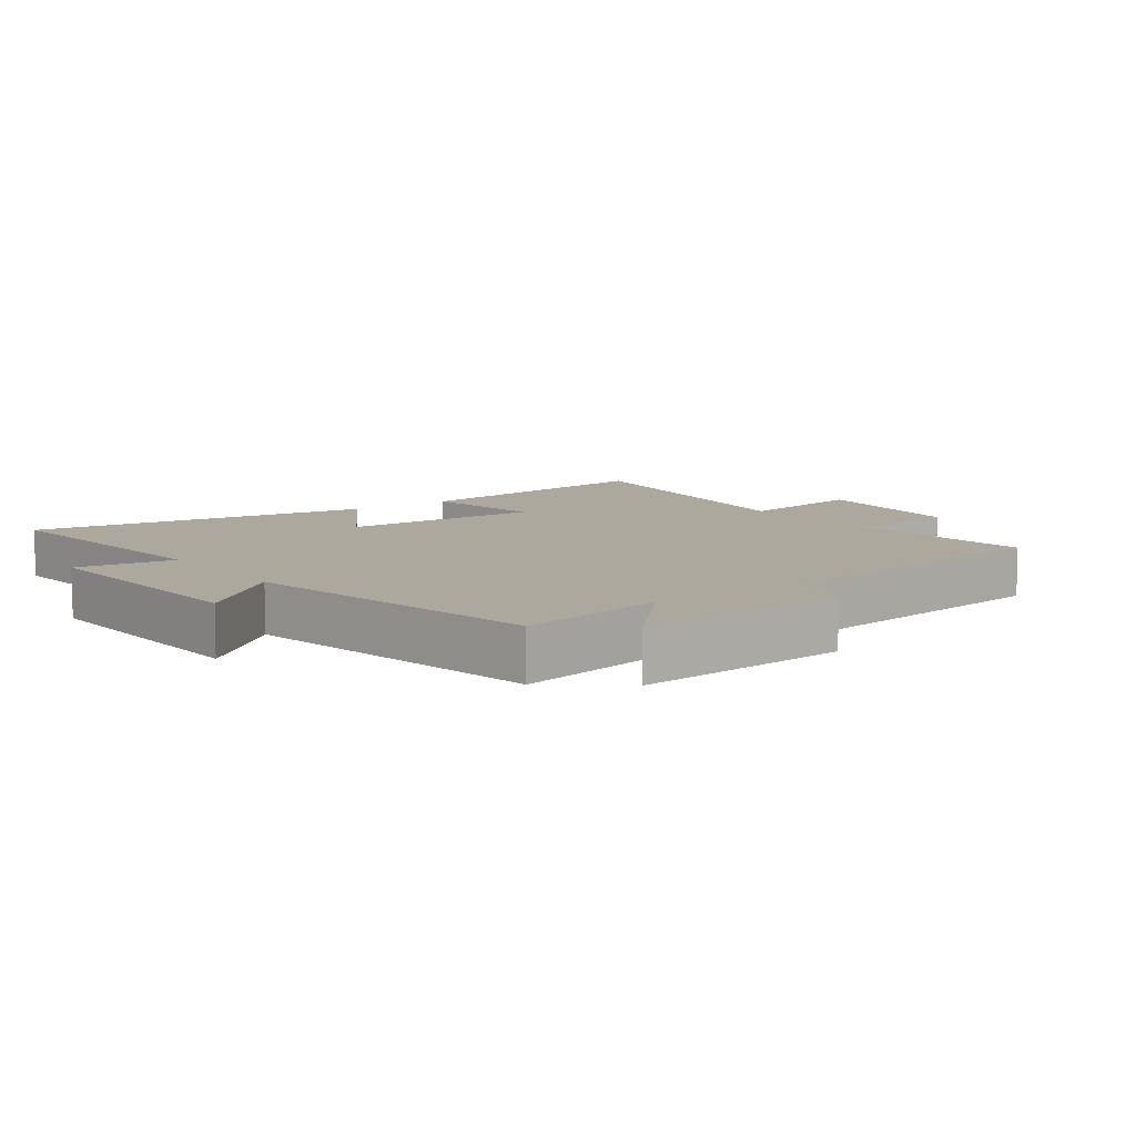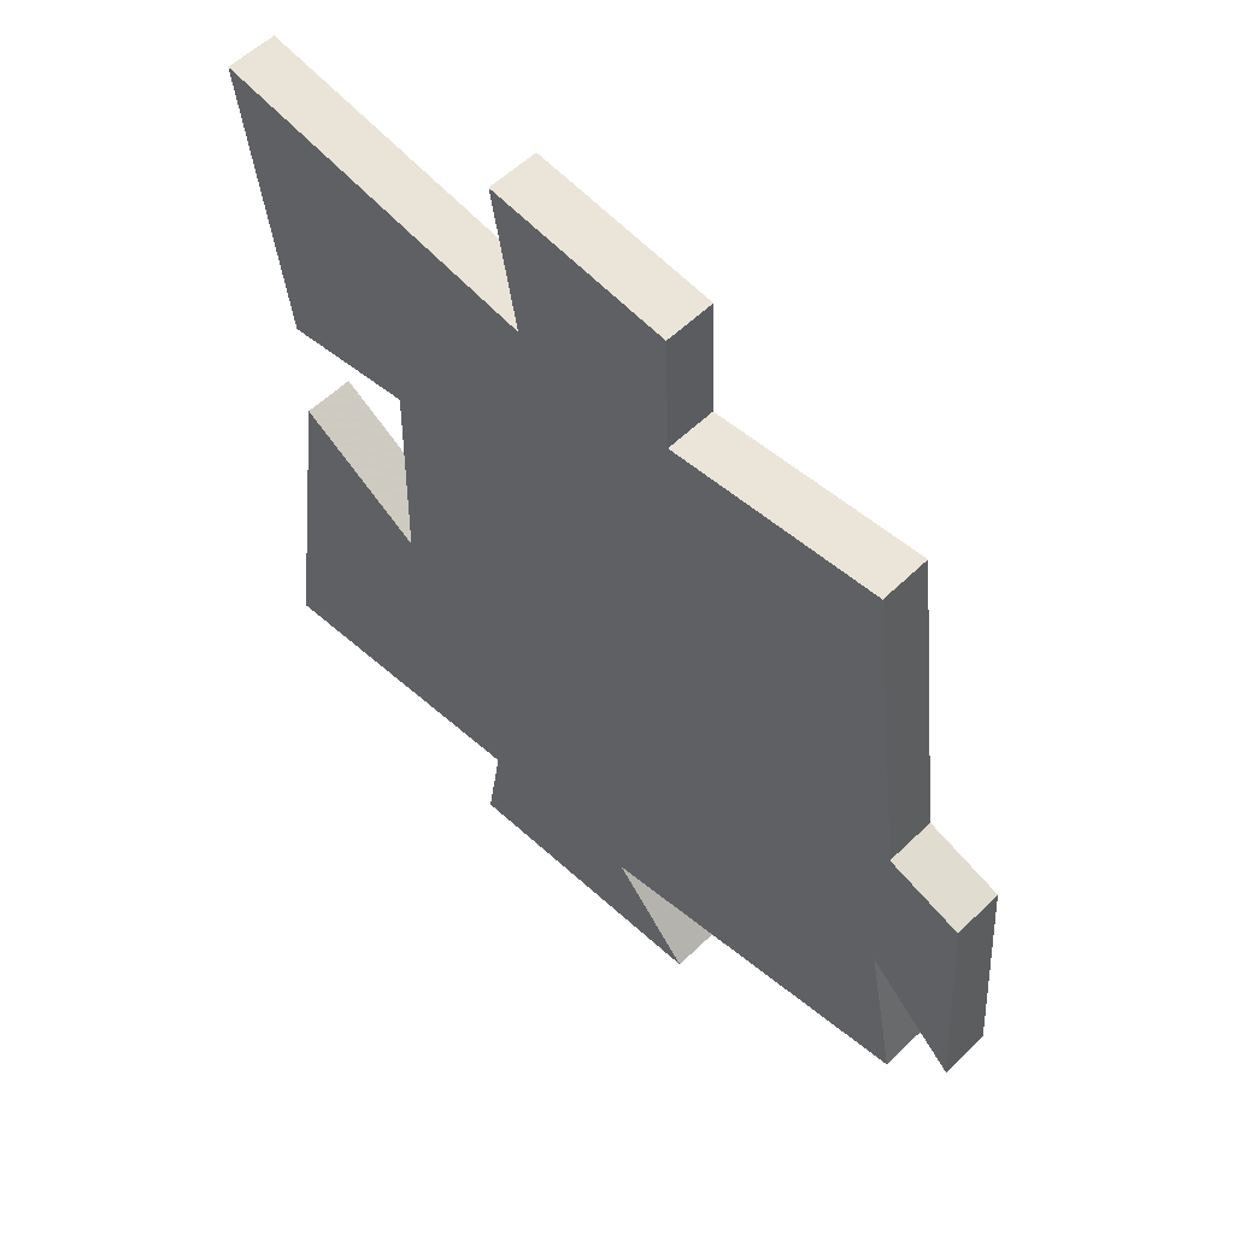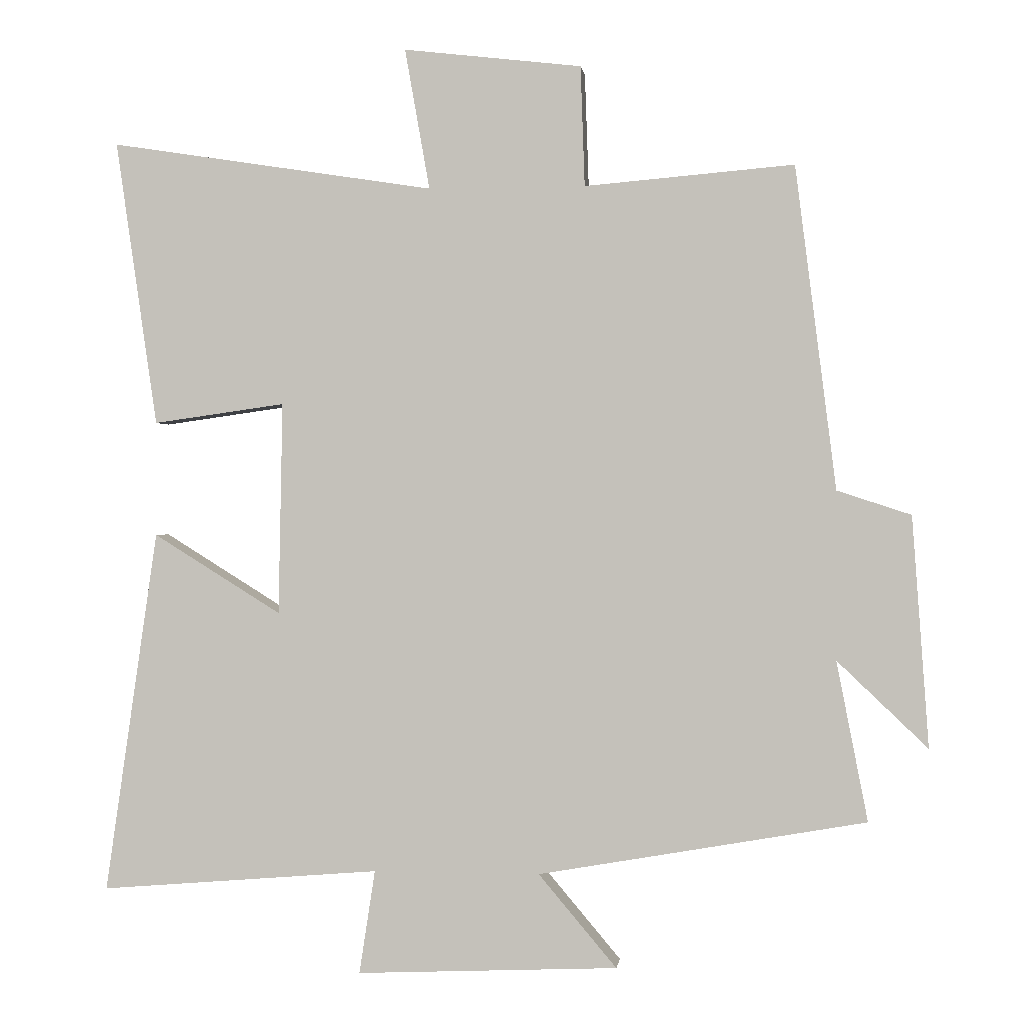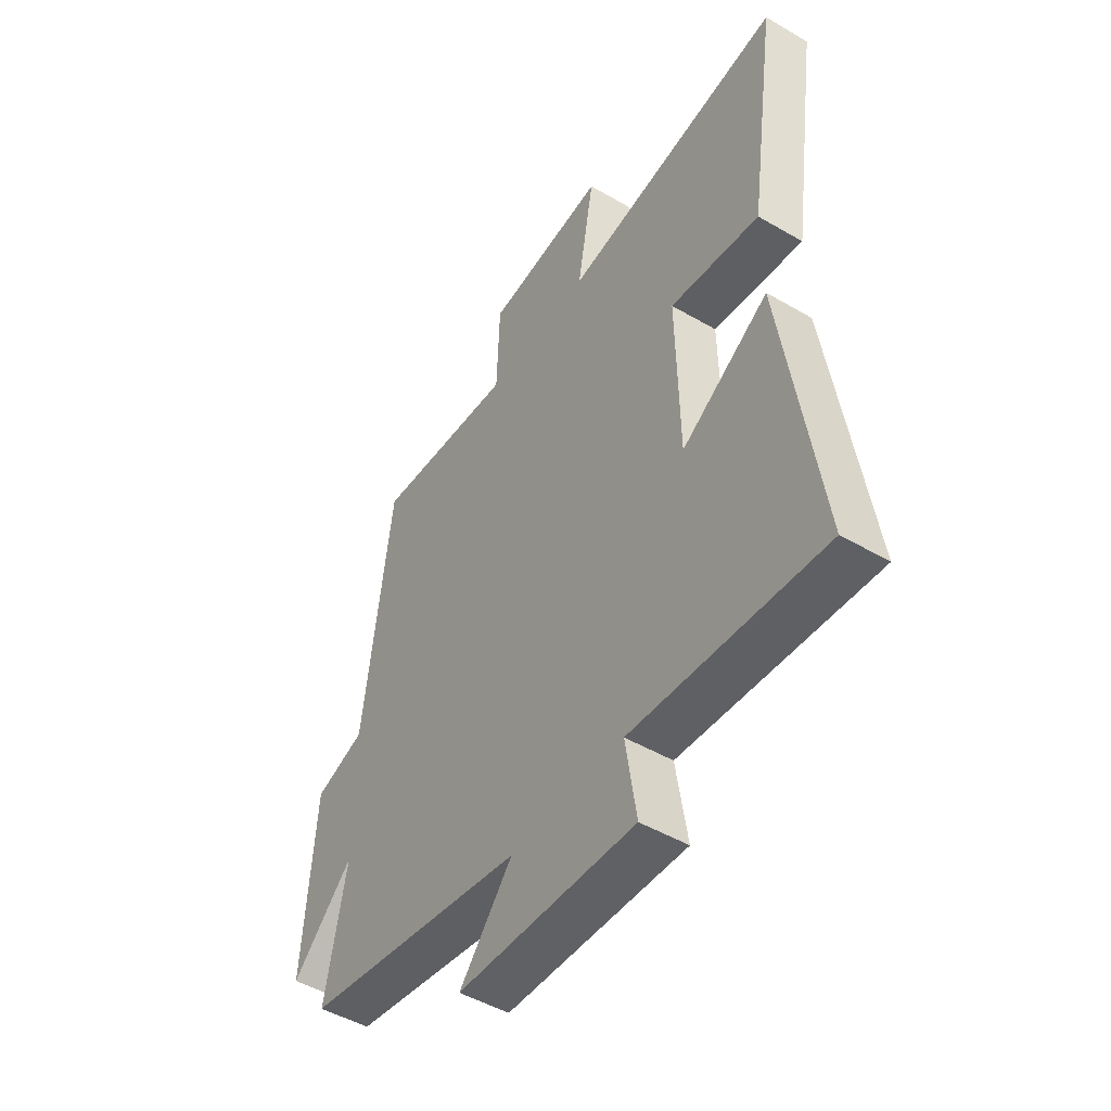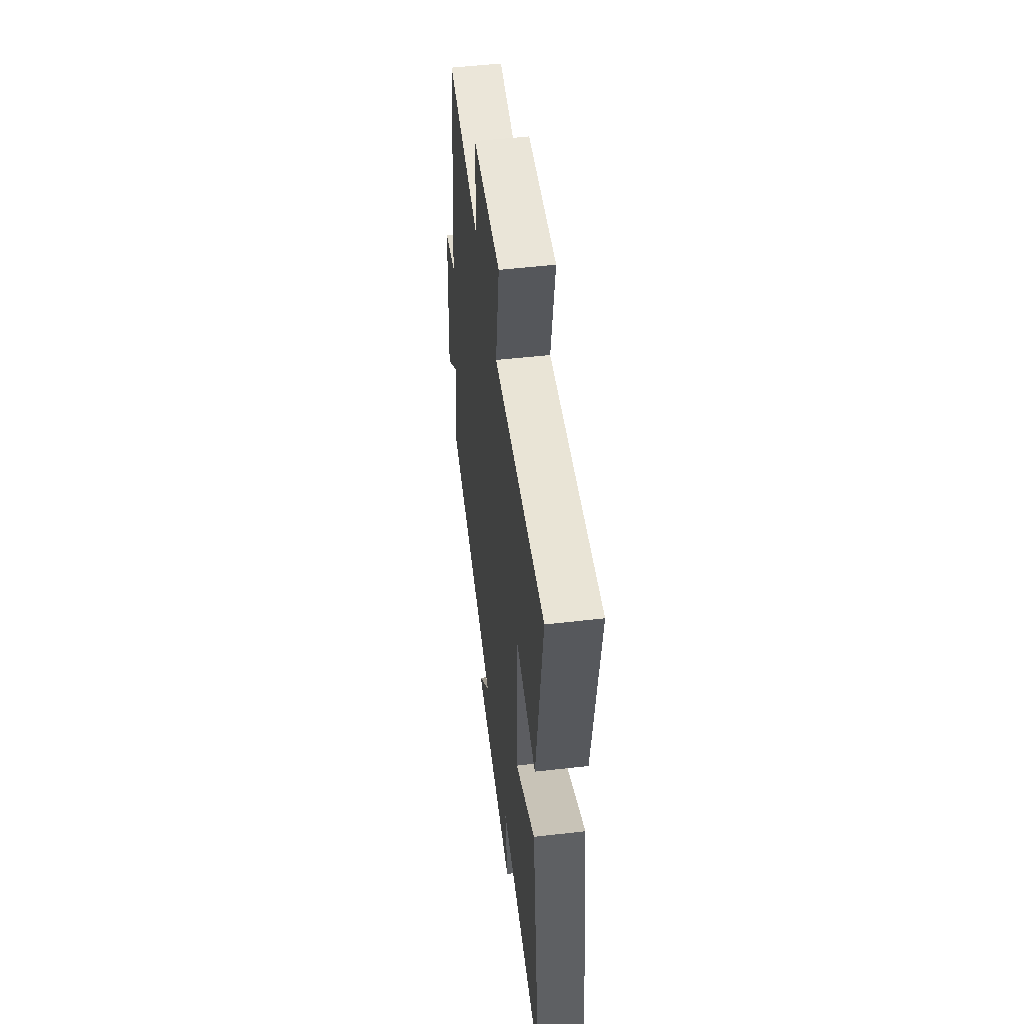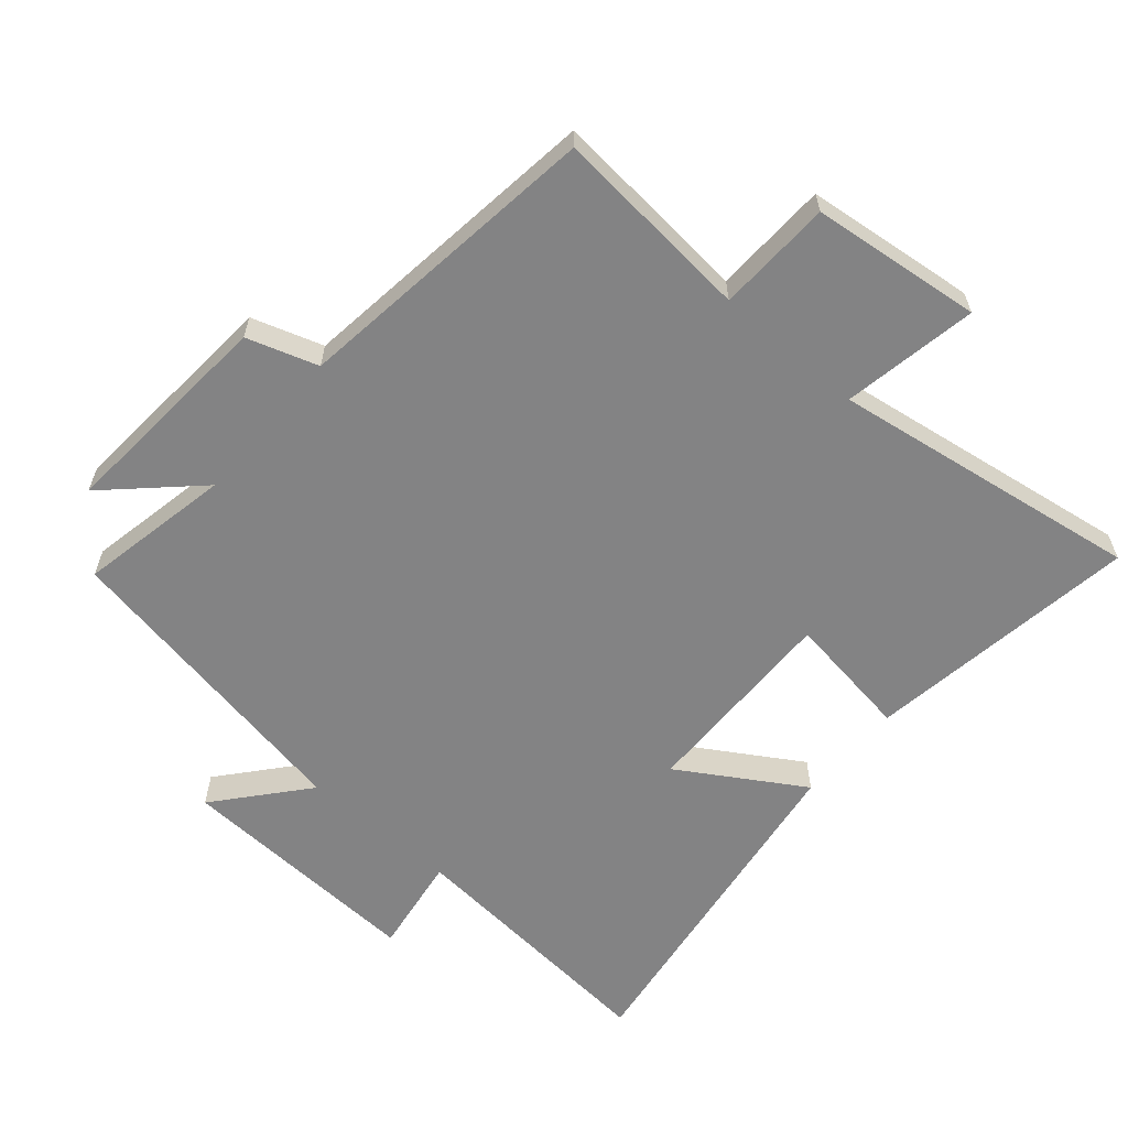
<metadata>
{"format":"obj","ext":"obj","renderer":"f3d","projection":"perspective","resolution":1024,"background":"white","views":[{"elev":8.7,"azim":-126.5,"up":"+Y"},{"elev":56.0,"azim":-135.4,"up":"+Z"},{"elev":0.1,"azim":-173.1,"up":"+Z"},{"elev":-48.5,"azim":56.9,"up":"+Z"},{"elev":52.1,"azim":83.0,"up":"+Z"},{"elev":-61.2,"azim":-40.8,"up":"+Y"}]}
</metadata>
<code>
v -0.545 0.07 -0.417
v -0.5 0.07 -0.186
v -0.631 0.07 -0.311
v -0.607 0.07 0.023
v -0.5 0.07 0.058
v -0.441 0.07 0.526
v -0.138 0.07 0.5
v -0.132 0.07 0.674
v 0.126 0.07 0.704
v 0.09 0.07 0.5
v 0.56 0.07 0.573
v 0.5 0.07 0.159
v 0.309 0.07 0.186
v 0.315 0.07 -0.122
v 0.5 0.07 -0.007
v 0.576 0.07 -0.533
v 0.171 0.07 -0.5
v 0.194 0.07 -0.65
v -0.184 0.07 -0.634
v -0.071 0.07 -0.5
v -0.545 0 -0.417
v -0.5 0 -0.186
v -0.631 0 -0.311
v -0.607 0 0.023
v -0.5 0 0.058
v -0.441 0 0.526
v -0.138 0 0.5
v -0.132 0 0.674
v 0.126 0 0.704
v 0.09 0 0.5
v 0.56 0 0.573
v 0.5 0 0.159
v 0.309 0 0.186
v 0.315 0 -0.122
v 0.5 0 -0.007
v 0.576 0 -0.533
v 0.171 0 -0.5
v 0.194 0 -0.65
v -0.184 0 -0.634
v -0.071 0 -0.5
f 17 18 19 20
f 17 20 1 2
f 14 15 16 17
f 13 14 17 2
f 10 11 12 13
f 10 13 2
f 7 8 9 10
f 7 10 2 3
f 5 6 7
f 5 7 3
f 3 4 5
f 40 39 38 37
f 22 21 40 37
f 37 36 35 34
f 22 37 34 33
f 33 32 31 30
f 22 33 30
f 30 29 28 27
f 23 22 30 27
f 27 26 25
f 23 27 25
f 25 24 23
f 1 21 22 2
f 2 22 23 3
f 3 23 24 4
f 4 24 25 5
f 5 25 26 6
f 6 26 27 7
f 7 27 28 8
f 8 28 29 9
f 9 29 30 10
f 10 30 31 11
f 11 31 32 12
f 12 32 33 13
f 13 33 34 14
f 14 34 35 15
f 15 35 36 16
f 16 36 37 17
f 17 37 38 18
f 18 38 39 19
f 19 39 40 20
f 20 40 21 1

</code>
